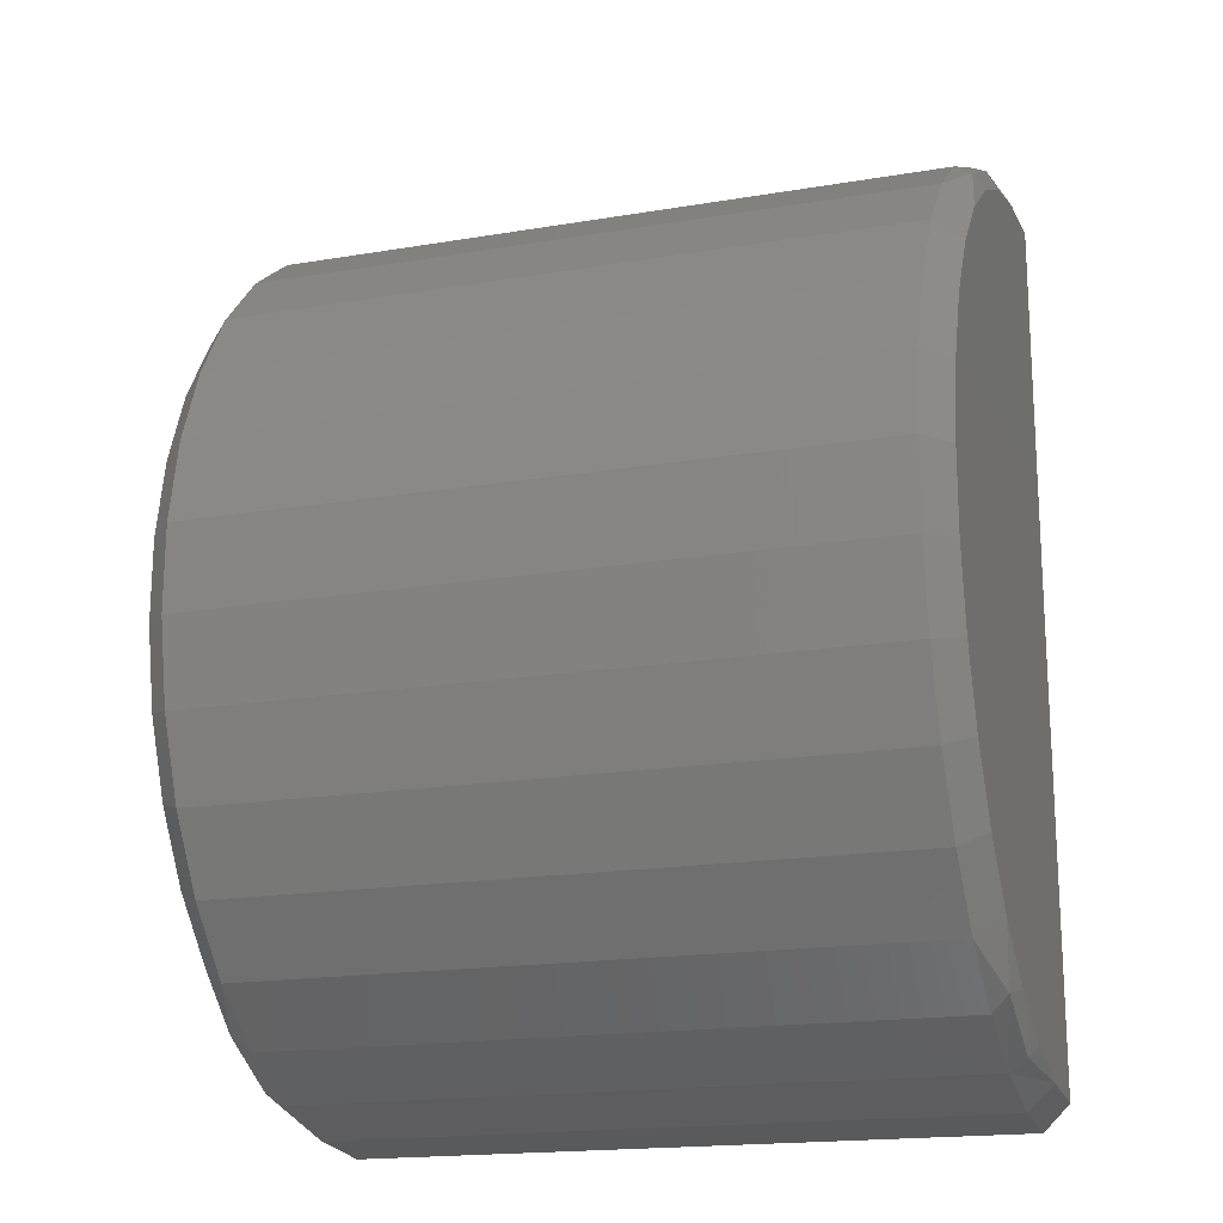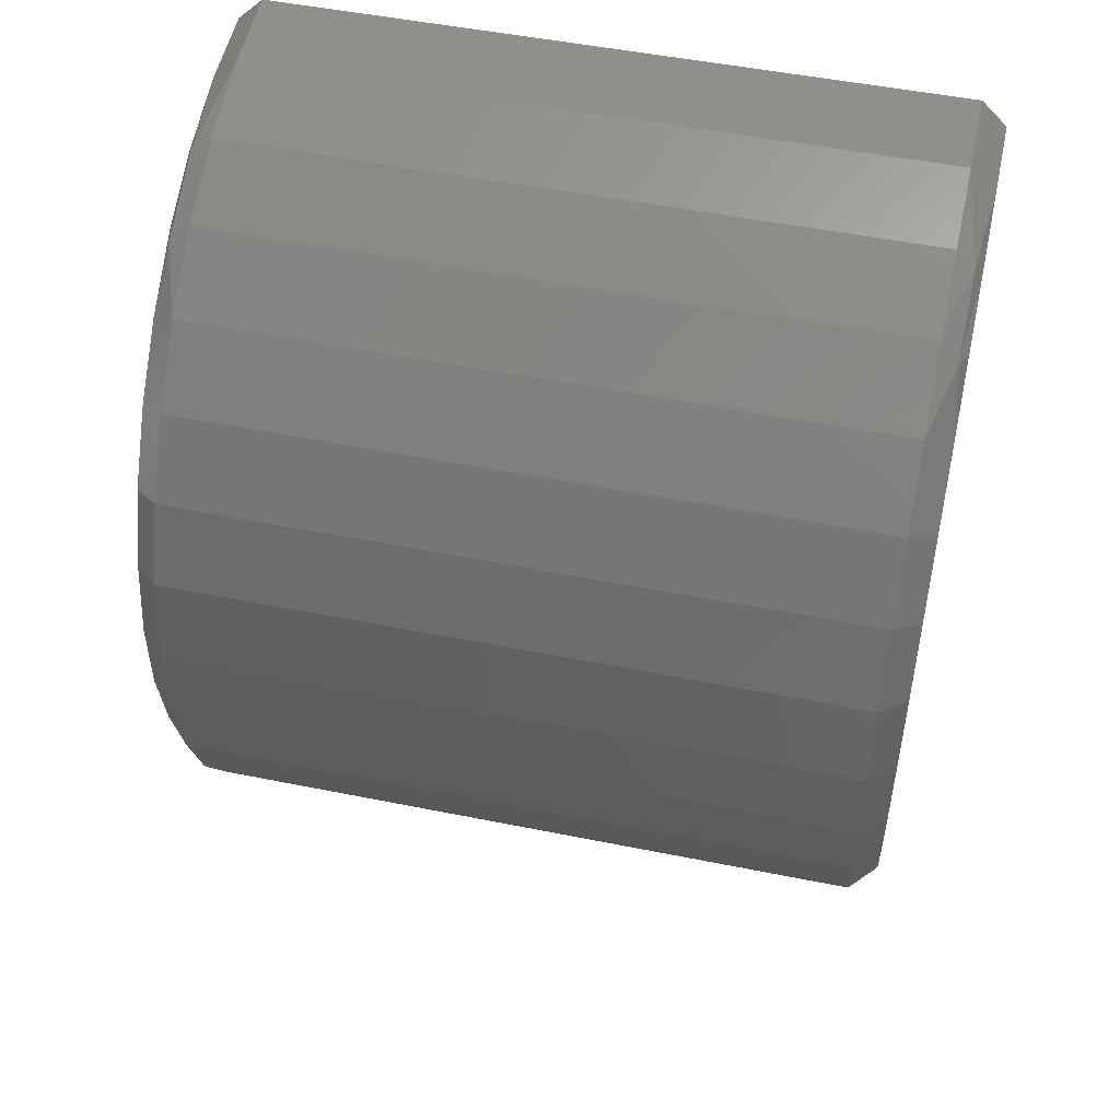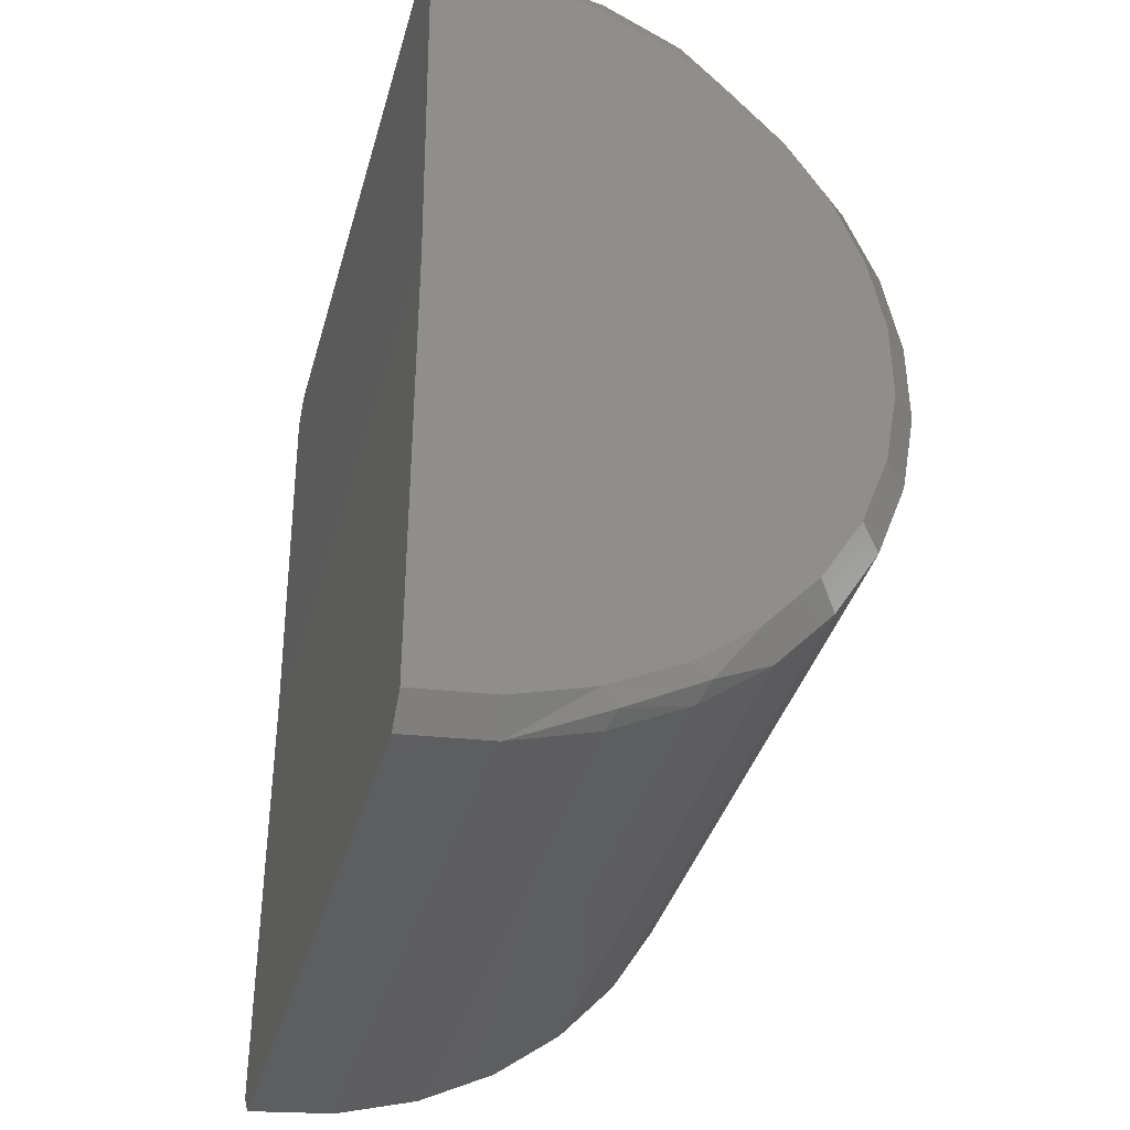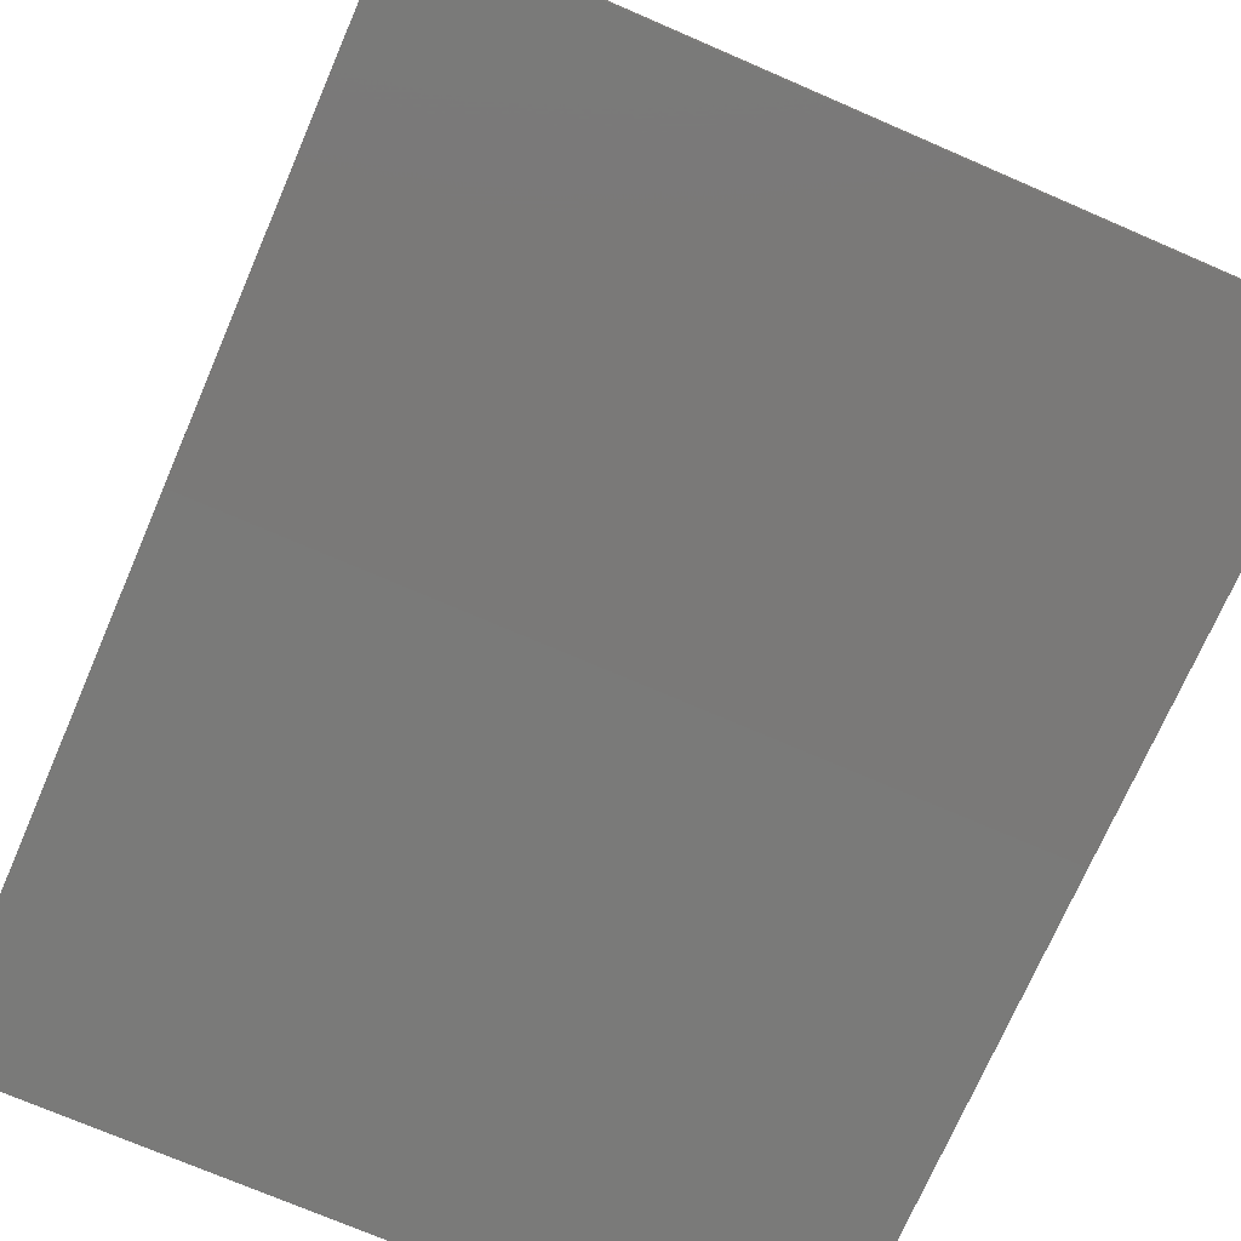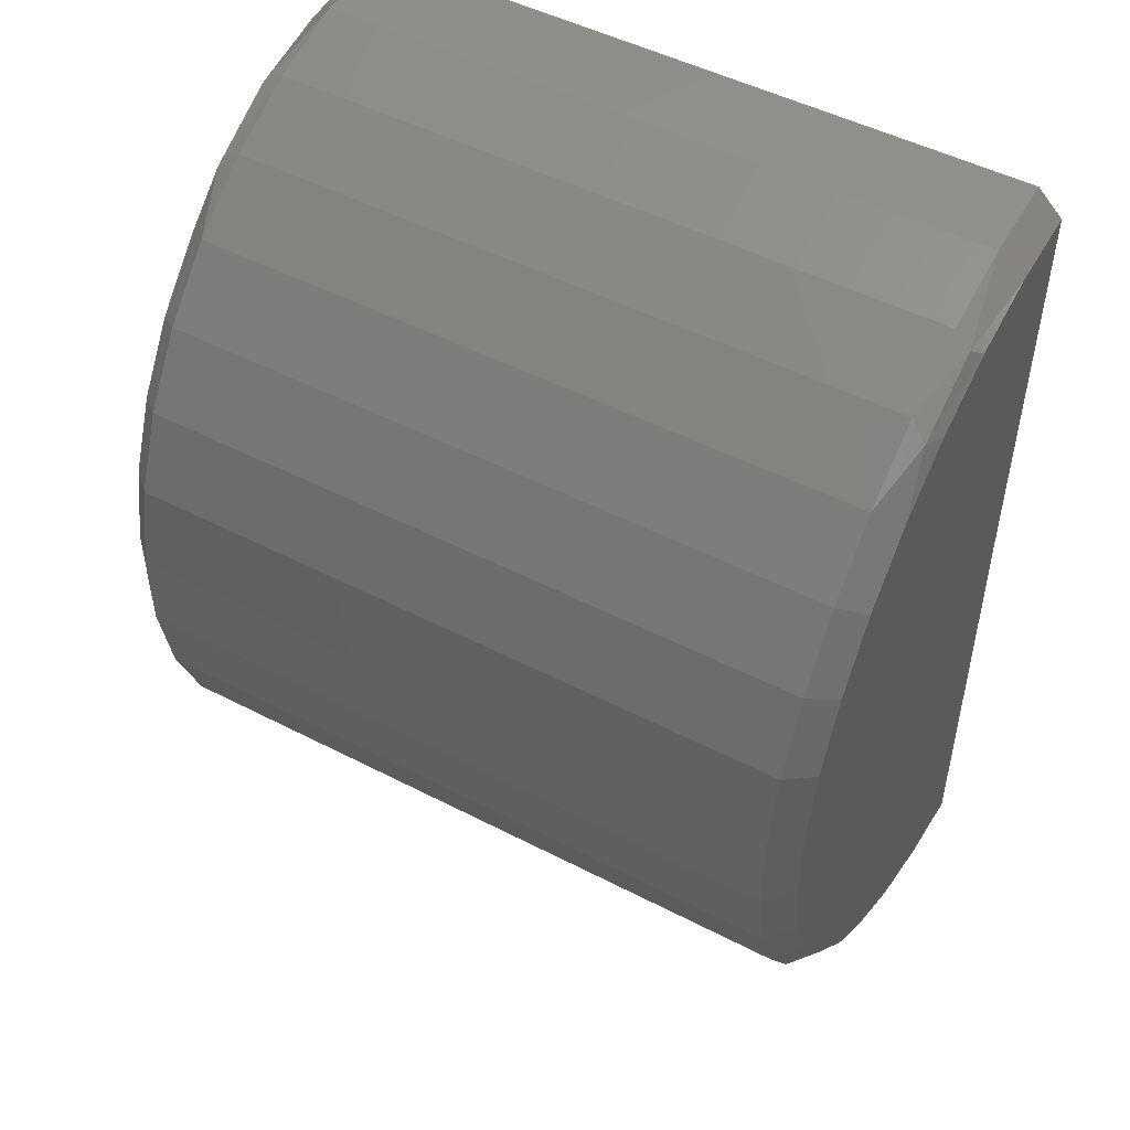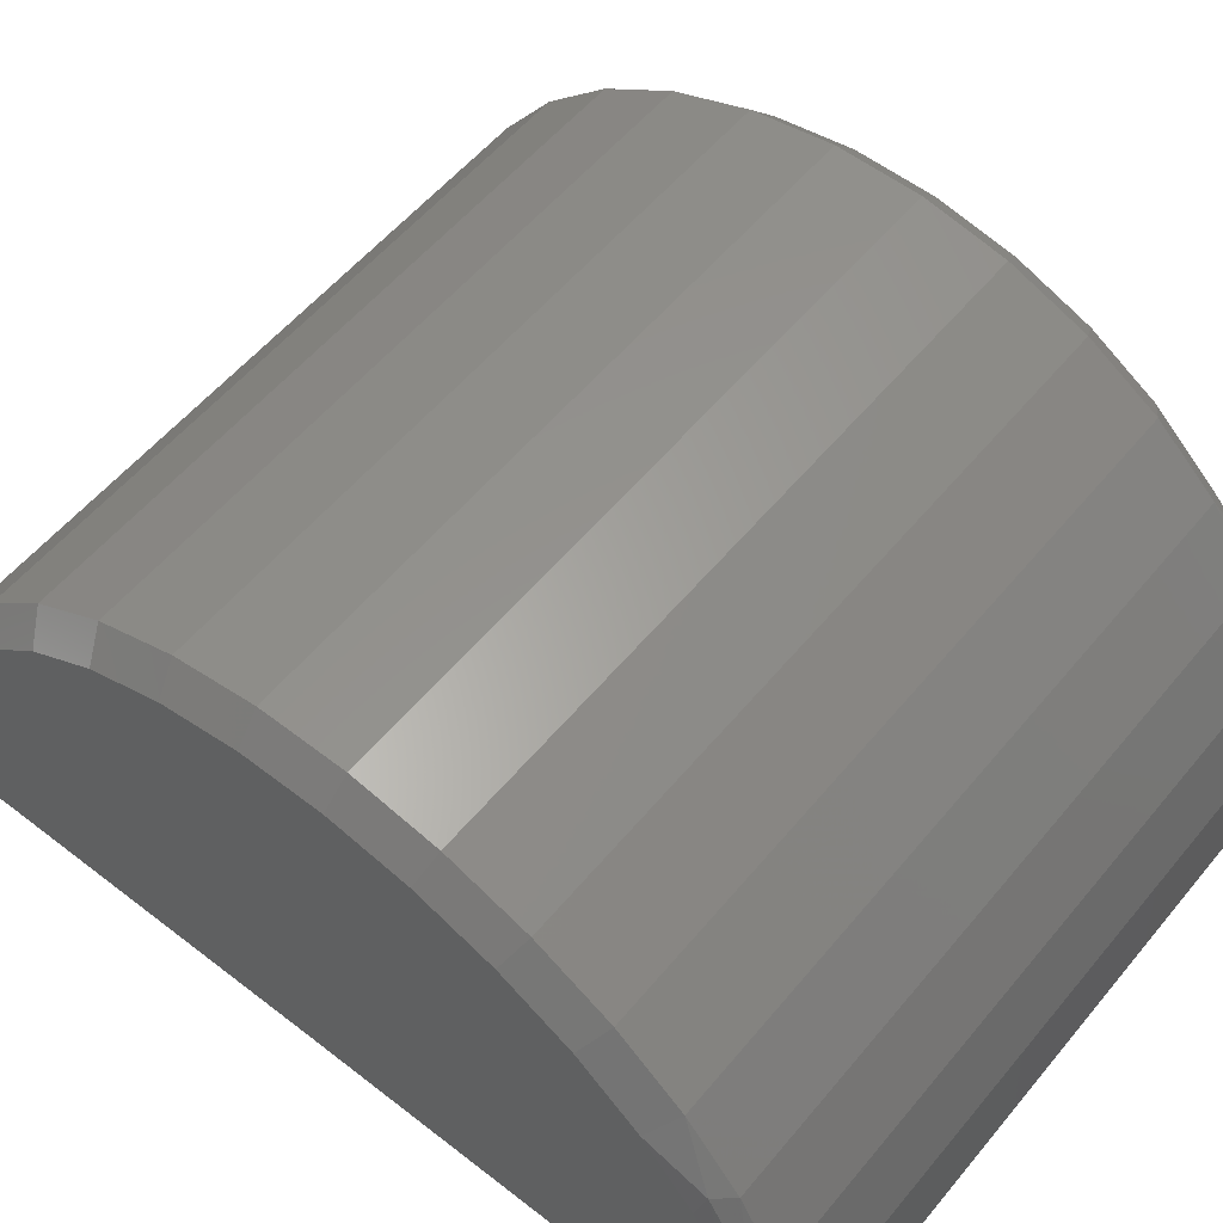
<metadata>
{"format":"stl","ext":"stl","renderer":"f3d","projection":"perspective","resolution":1024,"background":"white","views":[{"elev":-18.0,"azim":18.2,"up":"+Y"},{"elev":50.3,"azim":12.5,"up":"+Y"},{"elev":-37.9,"azim":-105.1,"up":"+Y"},{"elev":-73.0,"azim":156.6,"up":"+Z"},{"elev":49.4,"azim":29.8,"up":"+Y"},{"elev":56.5,"azim":-50.9,"up":"+Z"}]}
</metadata>
<code>
# stl→obj: 84 verts, 166 faces
v -0.01234 0.03536 -0.0002735
v 0.02138 0.03413 -0.0002583
v -0.01357 0.03413 -0.0002583
v 0.02015 0.03536 -0.0002735
v 0.02015 0.01316 0
v -0.01234 0.01316 0
v -0.01357 0.01439 -1.52e-05
v 0.02138 0.01439 -1.52e-05
v -0.01357 -0.007812 -1.188e-17
v 0.02138 -0.007812 -1.188e-17
v -0.01234 -0.009046 -1.258e-17
v 0.02015 -0.009046 0
v -0.01357 -0.007453 0.003868
v -0.01357 0.03381 0.003614
v -0.01357 -0.006385 0.007604
v -0.01357 0.03279 0.007362
v -0.01357 -0.004647 0.01108
v -0.01357 0.0311 0.01086
v -0.01357 -0.002298 0.01417
v -0.01357 0.02879 0.01398
v -0.01357 0.0005811 0.01678
v -0.01357 0.02594 0.01662
v -0.01357 0.003892 0.01881
v -0.01357 0.02265 0.0187
v -0.01357 0.007521 0.0202
v -0.01357 0.01134 0.02089
v -0.01357 0.01523 0.02087
v -0.01357 0.01904 0.02013
v 0.02138 -0.007453 0.003868
v 0.02138 0.03381 0.003614
v 0.02138 -0.006385 0.007604
v 0.02138 0.03279 0.007362
v 0.02138 -0.004647 0.01108
v 0.02138 0.0311 0.01086
v 0.02138 -0.002298 0.01417
v 0.02138 0.02879 0.01398
v 0.02138 0.0005811 0.01678
v 0.02138 0.02594 0.01662
v 0.02138 0.003892 0.01881
v 0.02138 0.02265 0.0187
v 0.02138 0.01904 0.02013
v 0.02138 0.01523 0.02087
v 0.02138 0.01134 0.02089
v 0.02138 0.007521 0.0202
v 0.02015 -0.0001587 0.01777
v 0.02015 -0.003208 0.01501
v 0.02102 -0.004976 0.01218
v 0.02015 0.003347 0.01992
v 0.02015 0.00719 0.02139
v 0.02015 0.01124 0.02212
v 0.02015 0.01535 0.0221
v 0.02015 0.01939 0.02131
v 0.02015 0.02321 0.0198
v 0.02015 0.02669 0.0176
v 0.02102 0.03144 0.01195
v 0.02015 0.03215 0.0115
v 0.02015 0.02971 0.0148
v 0.02102 -0.007009 0.00839
v 0.02015 -0.007535 0.008051
v 0.02015 -0.005695 0.01173
v 0.02015 0.03503 0.003827
v 0.02015 0.03395 0.007795
v 0.02102 0.03343 0.008141
v 0.02015 -0.008665 0.004096
v -0.01234 0.03503 0.003827
v -0.01234 0.03395 0.007795
v -0.01234 0.03215 0.0115
v -0.01234 0.02971 0.0148
v -0.01234 0.02669 0.0176
v -0.01234 0.02321 0.0198
v -0.01234 0.01939 0.02131
v -0.01234 0.01535 0.0221
v -0.01234 0.01124 0.02212
v -0.01234 0.00719 0.02139
v -0.01234 0.003347 0.01992
v -0.01234 -0.0001587 0.01777
v -0.01234 -0.003208 0.01501
v -0.01234 -0.005695 0.01173
v -0.01234 -0.007535 0.008051
v -0.01234 -0.008665 0.004096
v -0.01321 -0.004976 0.01218
v -0.01321 0.03144 0.01195
v -0.01321 -0.007009 0.00839
v -0.01321 0.03343 0.008141
f 1 2 3
f 1 4 2
f 5 6 7
f 3 2 7
f 7 2 8
f 7 8 5
f 9 10 11
f 10 12 11
f 7 6 5
f 5 8 7
f 7 8 10
f 7 10 9
f 9 7 7
f 9 13 7
f 3 7 14
f 3 7 7
f 7 13 14
f 14 13 15
f 14 15 16
f 16 15 17
f 16 17 18
f 18 17 19
f 18 19 20
f 20 19 21
f 20 21 22
f 22 21 23
f 24 22 23
f 24 23 25
f 24 25 26
f 24 26 27
f 24 27 28
f 8 29 10
f 30 8 2
f 30 29 8
f 31 29 30
f 32 31 30
f 33 31 32
f 34 33 32
f 35 33 34
f 36 35 34
f 37 35 36
f 38 37 36
f 39 37 38
f 40 41 42
f 40 42 43
f 40 43 44
f 40 44 39
f 40 39 38
f 37 45 46
f 37 46 35
f 46 47 35
f 39 48 45
f 39 45 37
f 44 49 48
f 44 48 39
f 43 50 49
f 43 49 44
f 42 51 50
f 42 50 43
f 41 52 51
f 41 51 42
f 40 53 52
f 40 52 41
f 38 54 53
f 38 53 40
f 55 56 57
f 55 57 36
f 57 54 36
f 36 54 38
f 58 59 29
f 58 29 31
f 46 60 47
f 35 47 33
f 55 36 34
f 61 62 63
f 30 63 32
f 2 4 30
f 30 4 61
f 30 61 63
f 12 10 64
f 64 10 29
f 64 29 59
f 60 59 47
f 47 59 58
f 47 58 33
f 33 58 31
f 62 56 63
f 63 56 55
f 63 55 32
f 32 55 34
f 4 1 61
f 61 1 65
f 61 65 62
f 62 65 66
f 62 66 56
f 56 66 67
f 56 67 57
f 57 67 68
f 57 68 54
f 54 68 69
f 54 69 53
f 53 69 70
f 53 70 52
f 52 70 71
f 52 71 51
f 51 71 72
f 51 72 50
f 50 72 73
f 50 73 49
f 49 73 74
f 49 74 48
f 48 74 75
f 48 75 45
f 45 75 76
f 45 76 46
f 46 76 77
f 46 77 60
f 60 77 78
f 60 78 59
f 59 78 79
f 59 79 64
f 64 79 80
f 64 80 12
f 12 80 11
f 76 21 19
f 76 19 77
f 19 81 77
f 75 23 21
f 75 21 76
f 74 25 23
f 74 23 75
f 73 26 25
f 73 25 74
f 72 27 26
f 72 26 73
f 71 28 27
f 71 27 72
f 70 24 28
f 70 28 71
f 69 22 24
f 69 24 70
f 82 18 20
f 82 20 68
f 20 22 68
f 68 22 69
f 83 15 80
f 83 80 79
f 19 17 81
f 77 81 78
f 82 68 67
f 14 16 84
f 65 84 66
f 1 3 65
f 65 3 14
f 65 14 84
f 9 11 13
f 13 11 80
f 13 80 15
f 17 15 81
f 81 15 83
f 81 83 78
f 78 83 79
f 16 18 84
f 84 18 82
f 84 82 66
f 66 82 67

</code>
